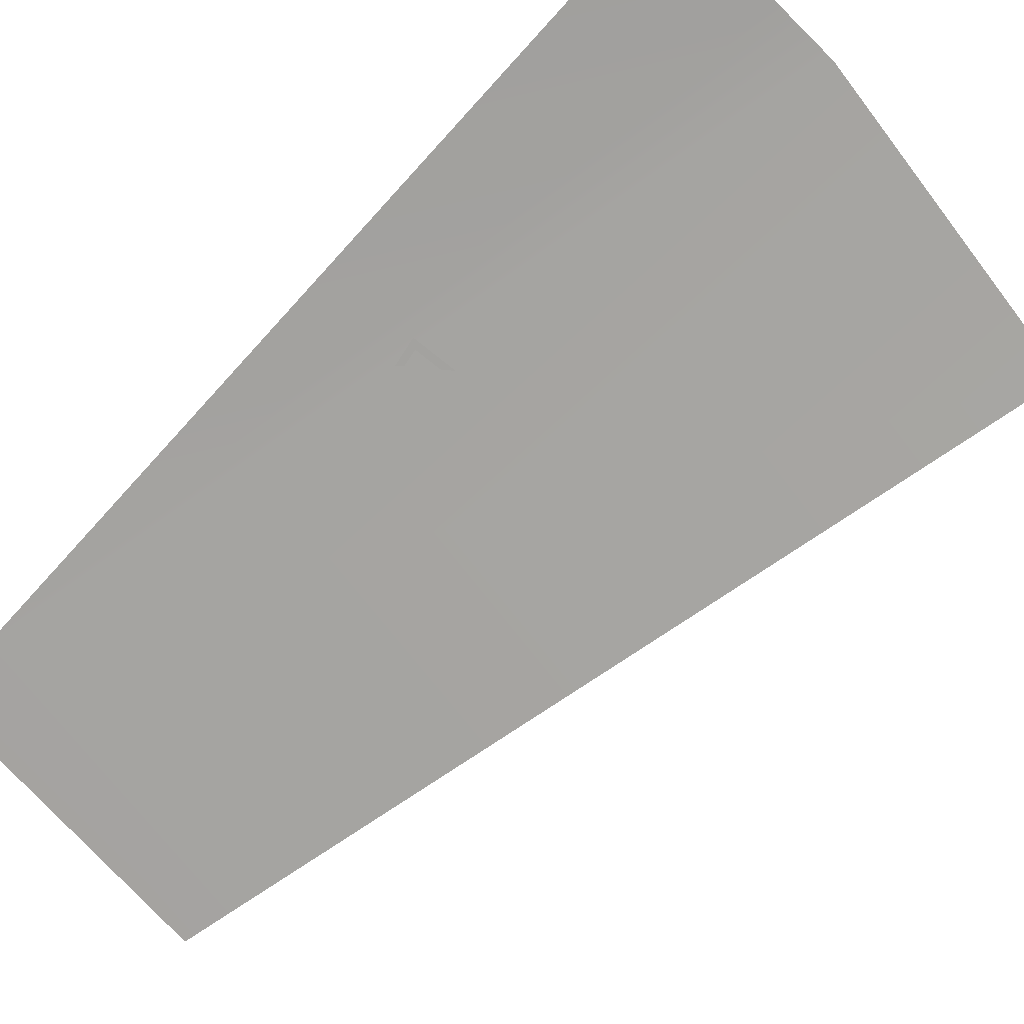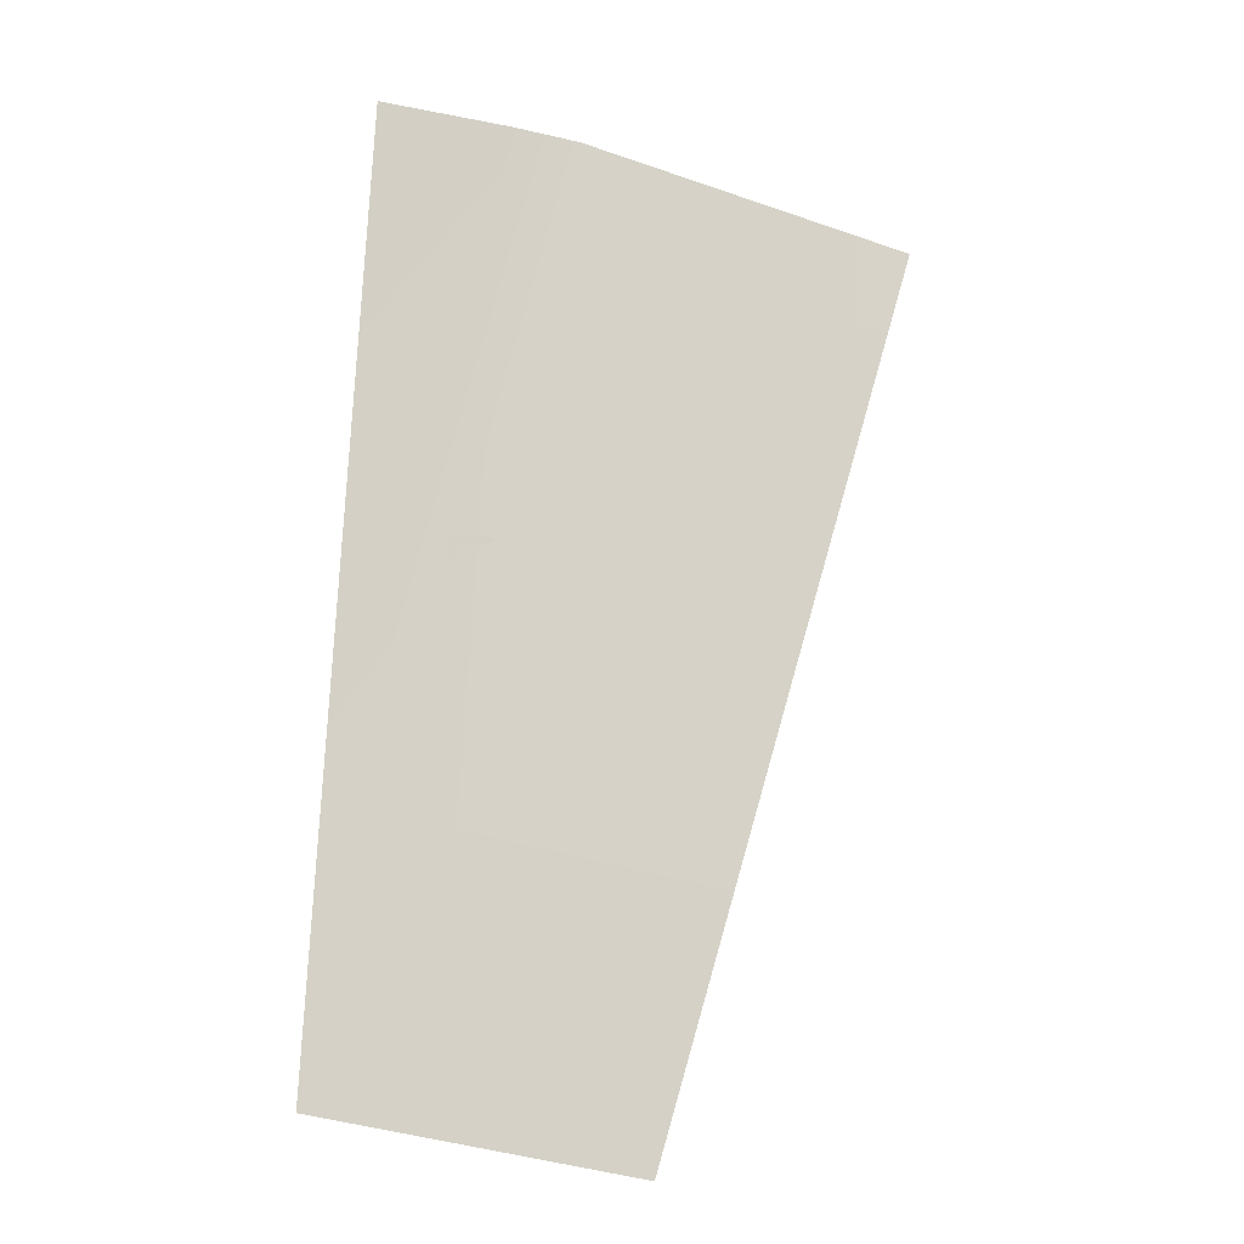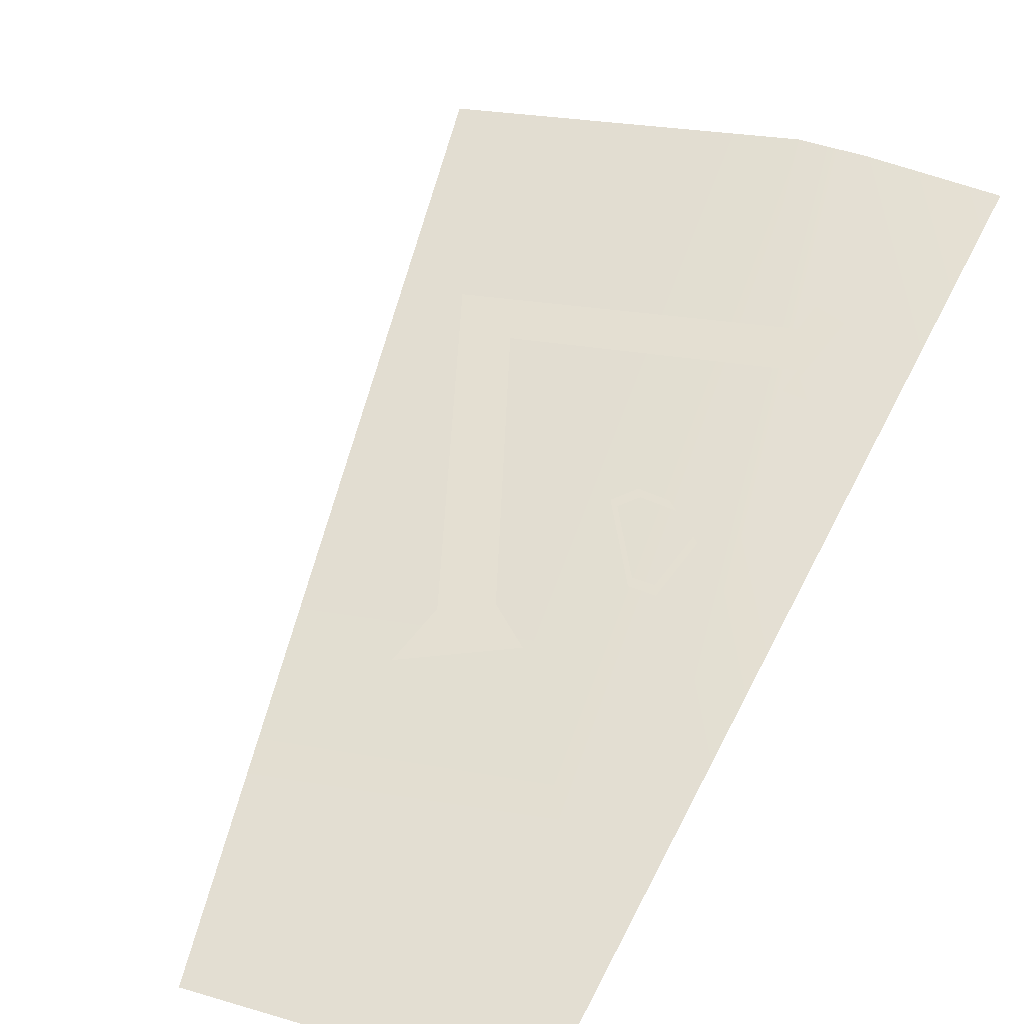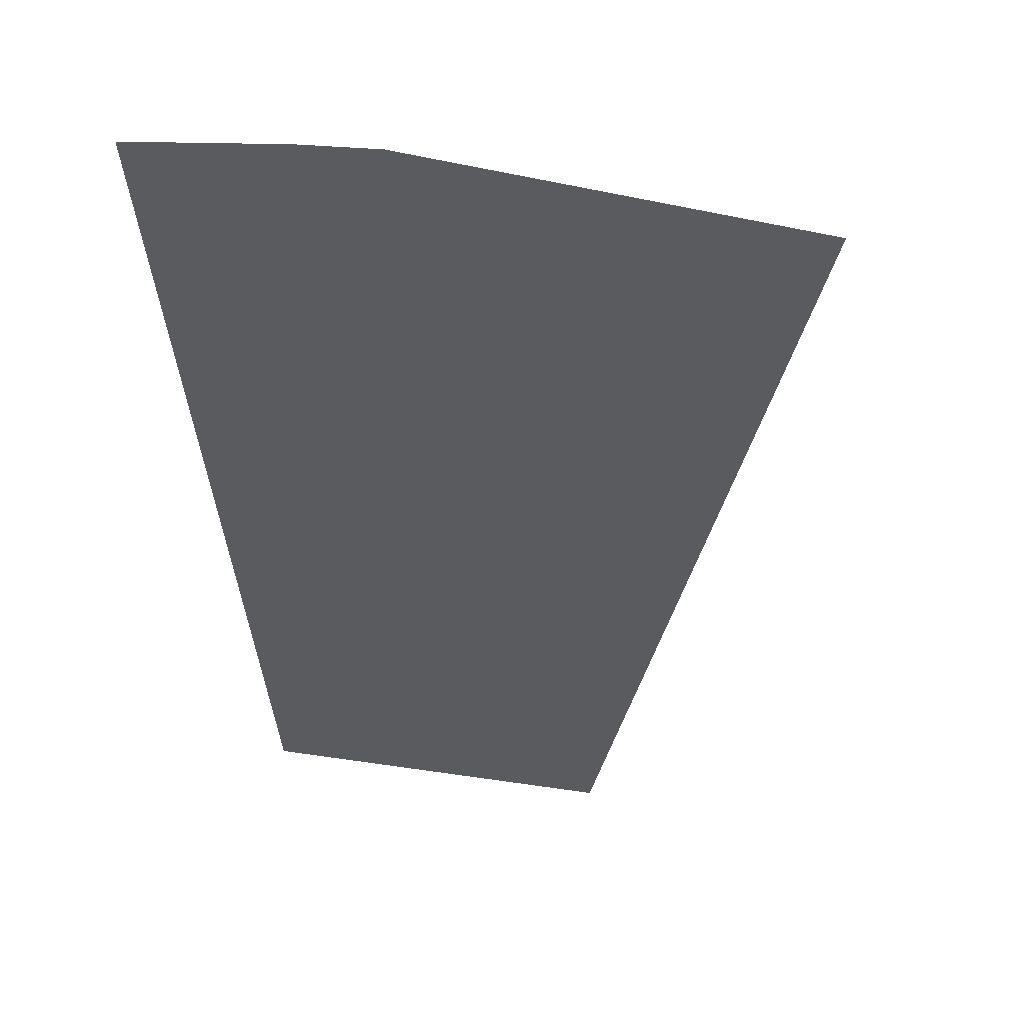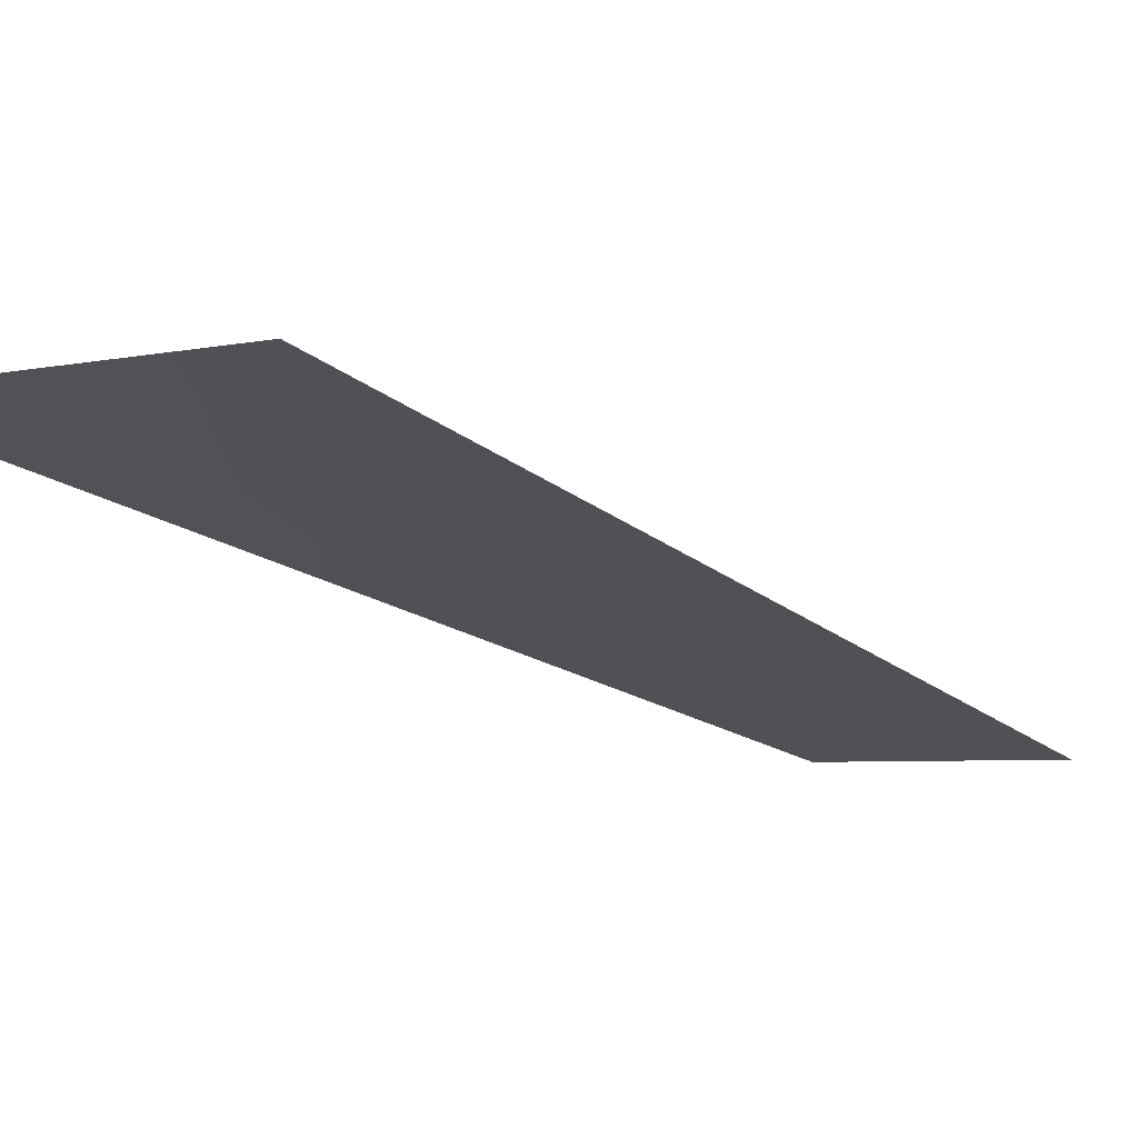
<metadata>
{"format":"obj","ext":"obj","renderer":"f3d","projection":"perspective","resolution":1024,"background":"white","views":[{"elev":-60.4,"azim":-35.9,"up":"+Y"},{"elev":-2.7,"azim":-22.0,"up":"+Z"},{"elev":49.8,"azim":-145.1,"up":"+Y"},{"elev":-22.9,"azim":11.0,"up":"+Y"},{"elev":-14.1,"azim":63.1,"up":"+Y"}]}
</metadata>
<code>
o 26_DHD_symbols_outer_Cylinder.046
v 0.07939 1.221 0.1029
v 0.02992 1.228 0.1141
v 0.04901 1.257 0.2604
v 0.07021 1.255 0.2581
v 0.08087 1.254 0.2564
v 0.1333 1.245 0.2412
v 0.05707 1.251 0.23
v 0.06236 1.25 0.2309
v 0.0625 1.249 0.2263
v 0.1106 1.242 0.2103
v 0.08162 1.236 0.1636
v 0.0824 1.234 0.154
v 0.06752 1.237 0.164
v 0.07482 1.237 0.168
v 0.09938 1.242 0.2067
v 0.05869 1.249 0.2199
v 0.05875 1.248 0.2159
v 0.05467 1.248 0.2161
v 0.05779 1.248 0.219
v 0.05577 1.243 0.1942
v 0.06822 1.242 0.1935
v 0.06718 1.242 0.1924
v 0.05694 1.243 0.193
v 0.0564 1.24 0.1798
v 0.06063 1.24 0.1794
v 0.07069 1.241 0.1902
v 0.05745 1.24 0.1812
v 0.06093 1.24 0.1808
v 0.06921 1.241 0.1897
v 0.05126 1.225 0.1093
v 0.03145 1.23 0.1258
f 9 10 15
f 25 27 28
f 21 29 22
f 19 7 16
f 7 8 9
f 7 9 16
f 17 18 19
f 16 17 19
f 11 12 13
f 11 13 14
f 11 14 15
f 15 16 9
f 10 11 15
f 25 24 27
f 26 25 29
f 25 28 29
f 27 24 20
f 23 27 20
f 21 26 29
f 22 23 21
f 23 20 21
f 4 5 31
f 31 30 2
f 5 6 31
f 6 1 31
f 1 30 31
f 31 3 4

</code>
